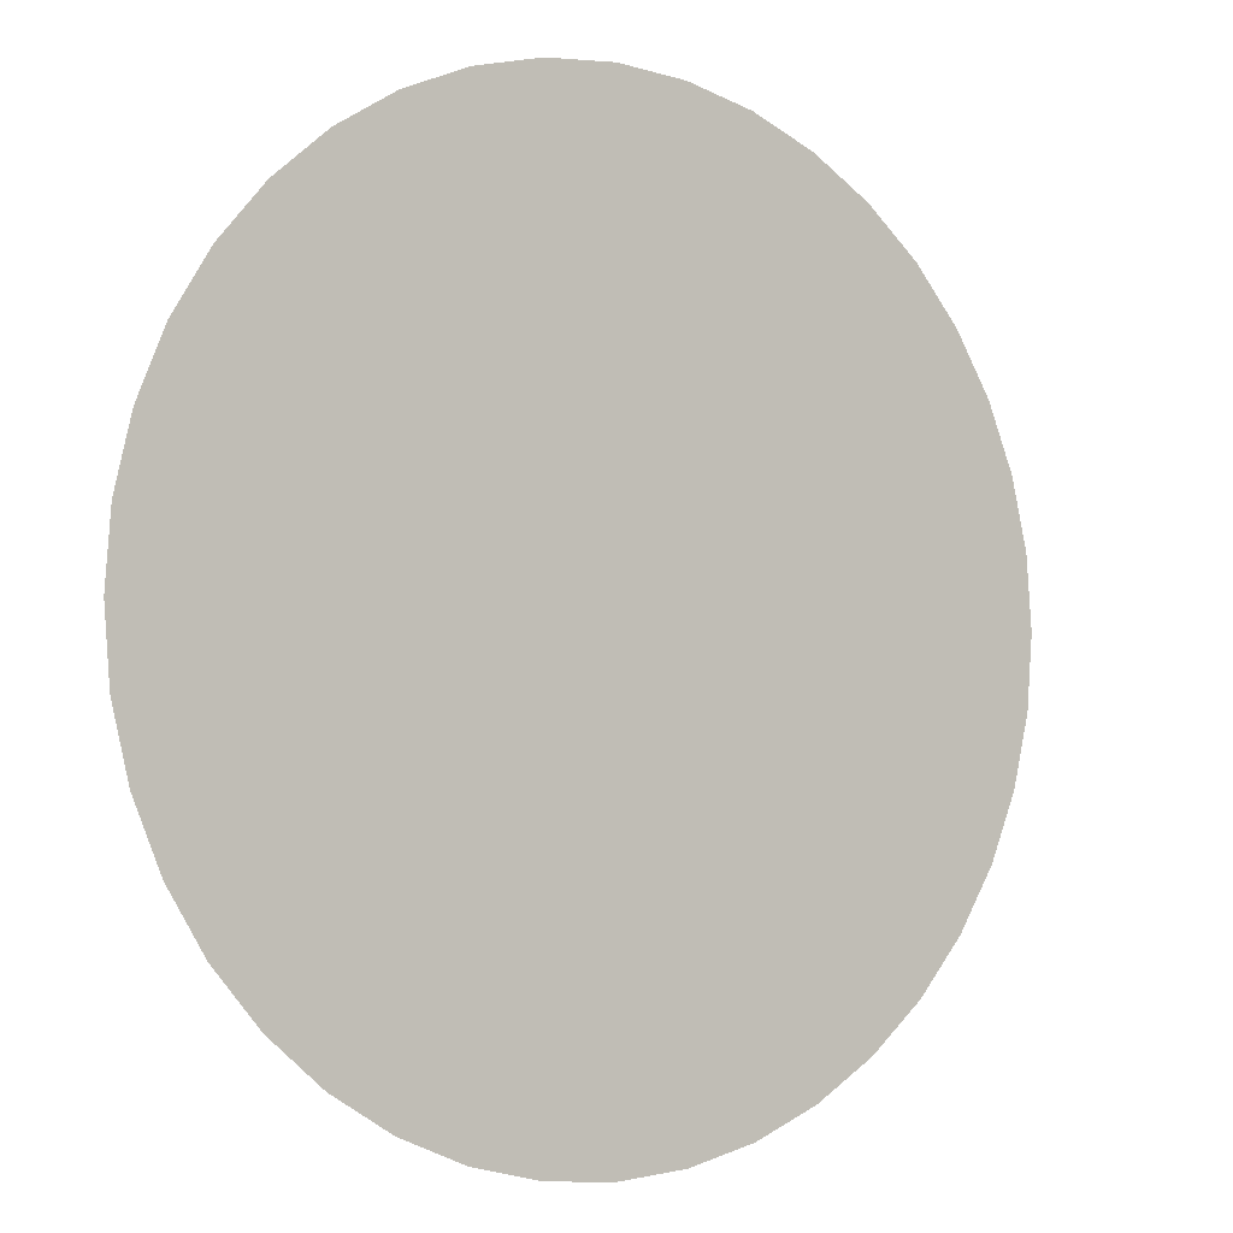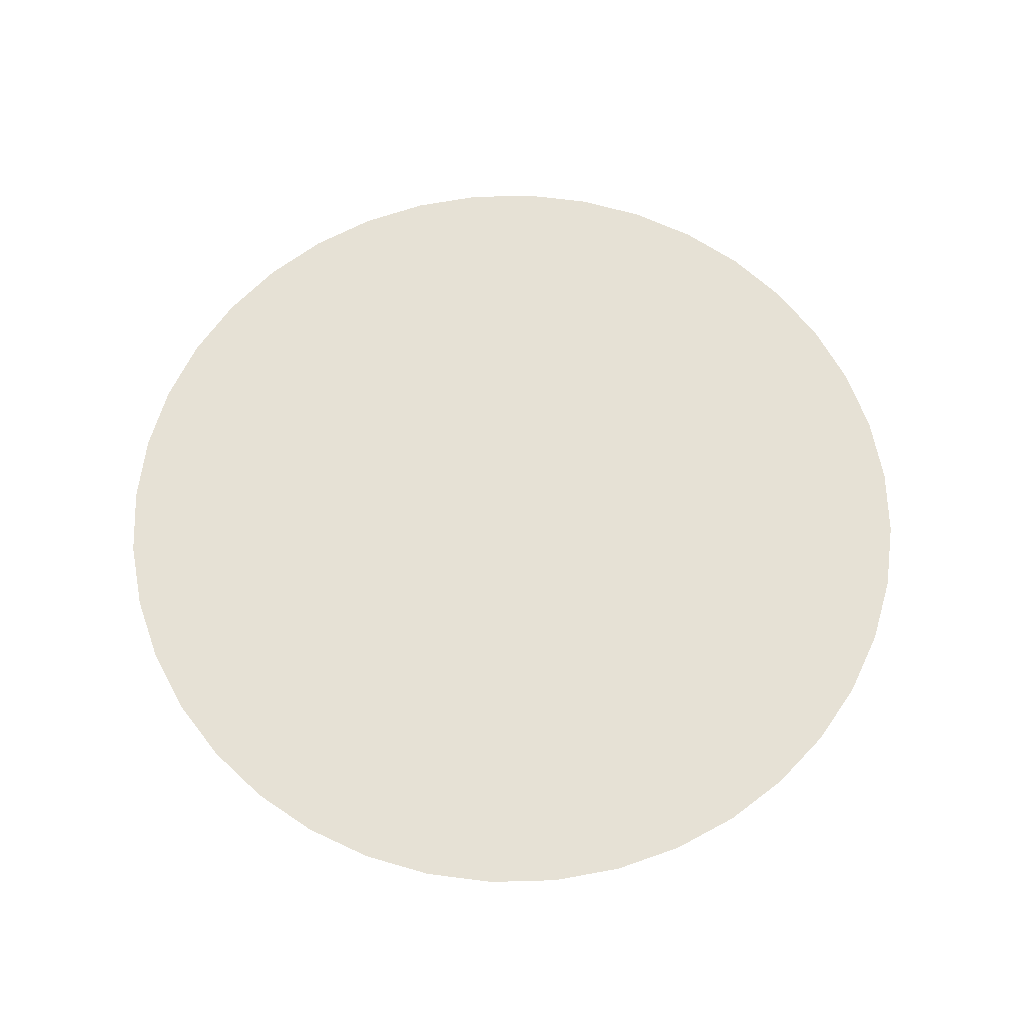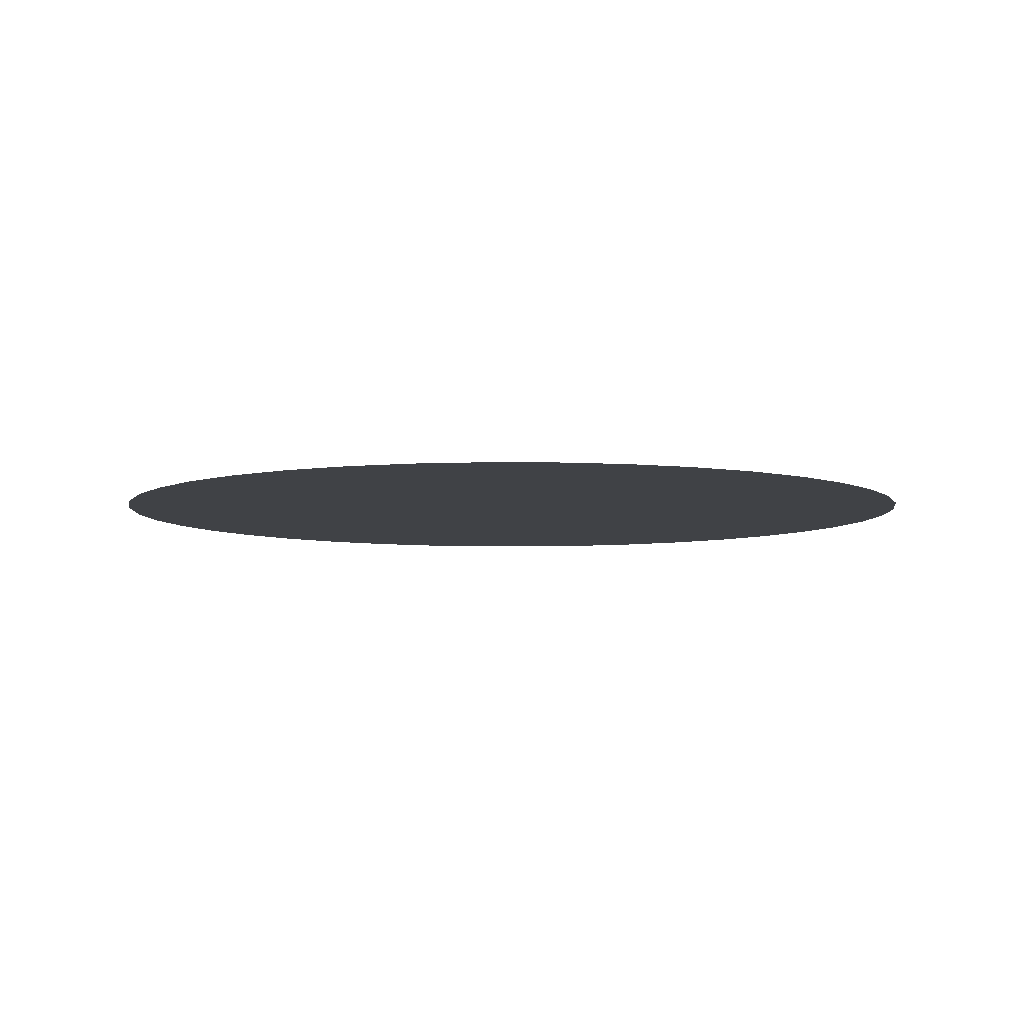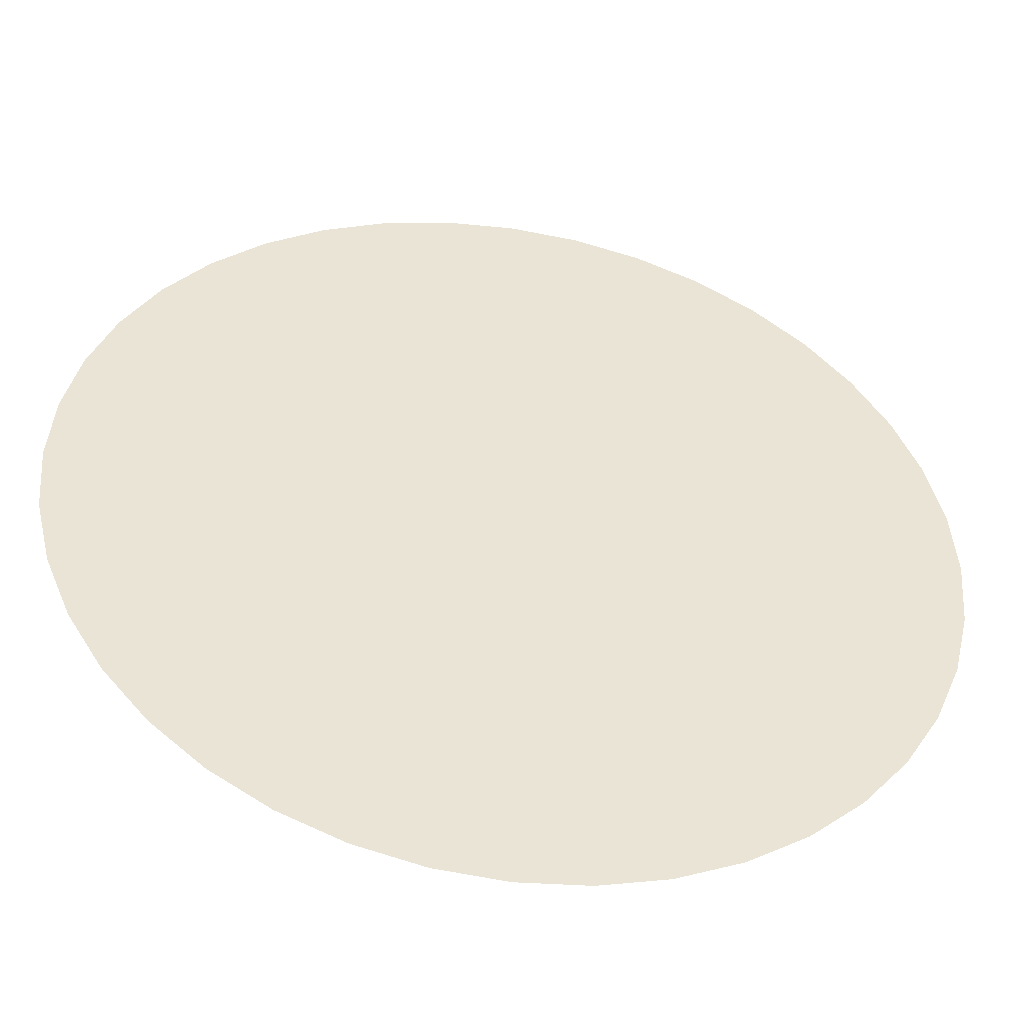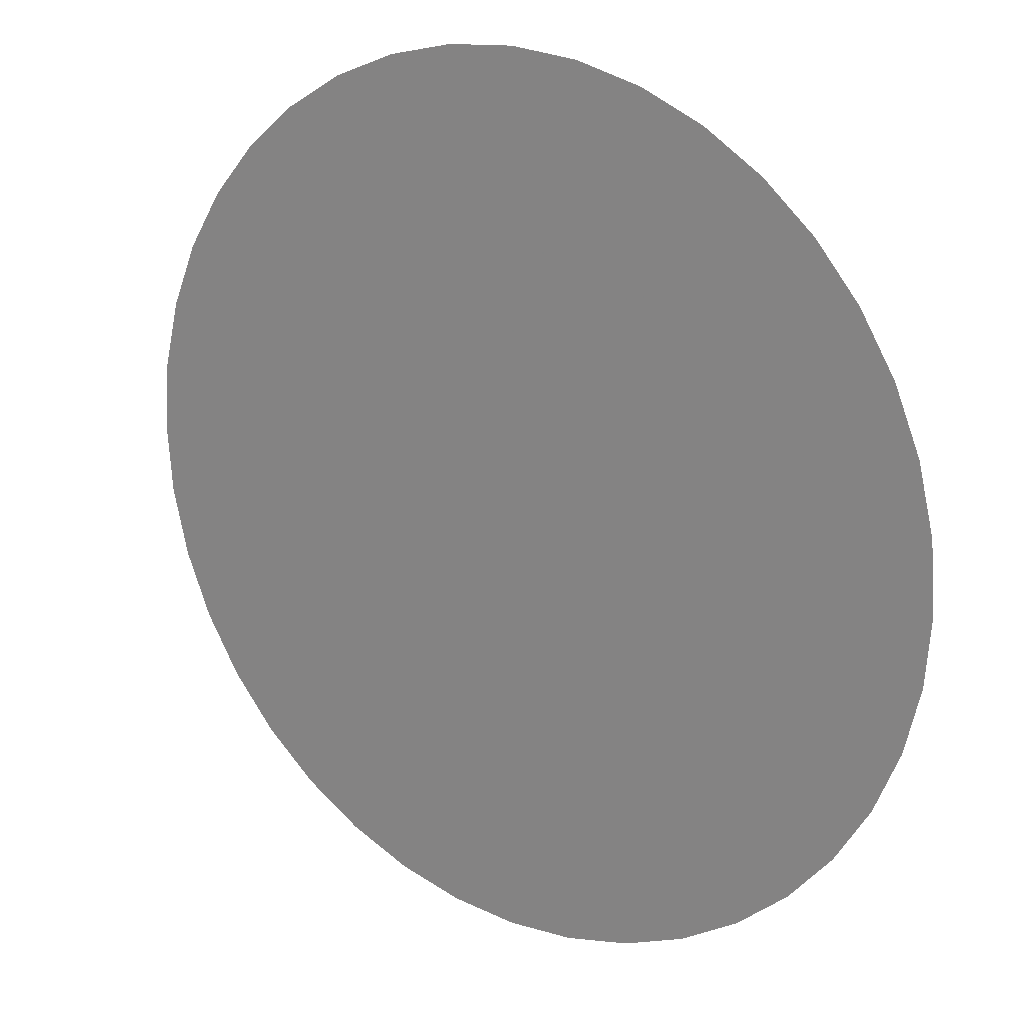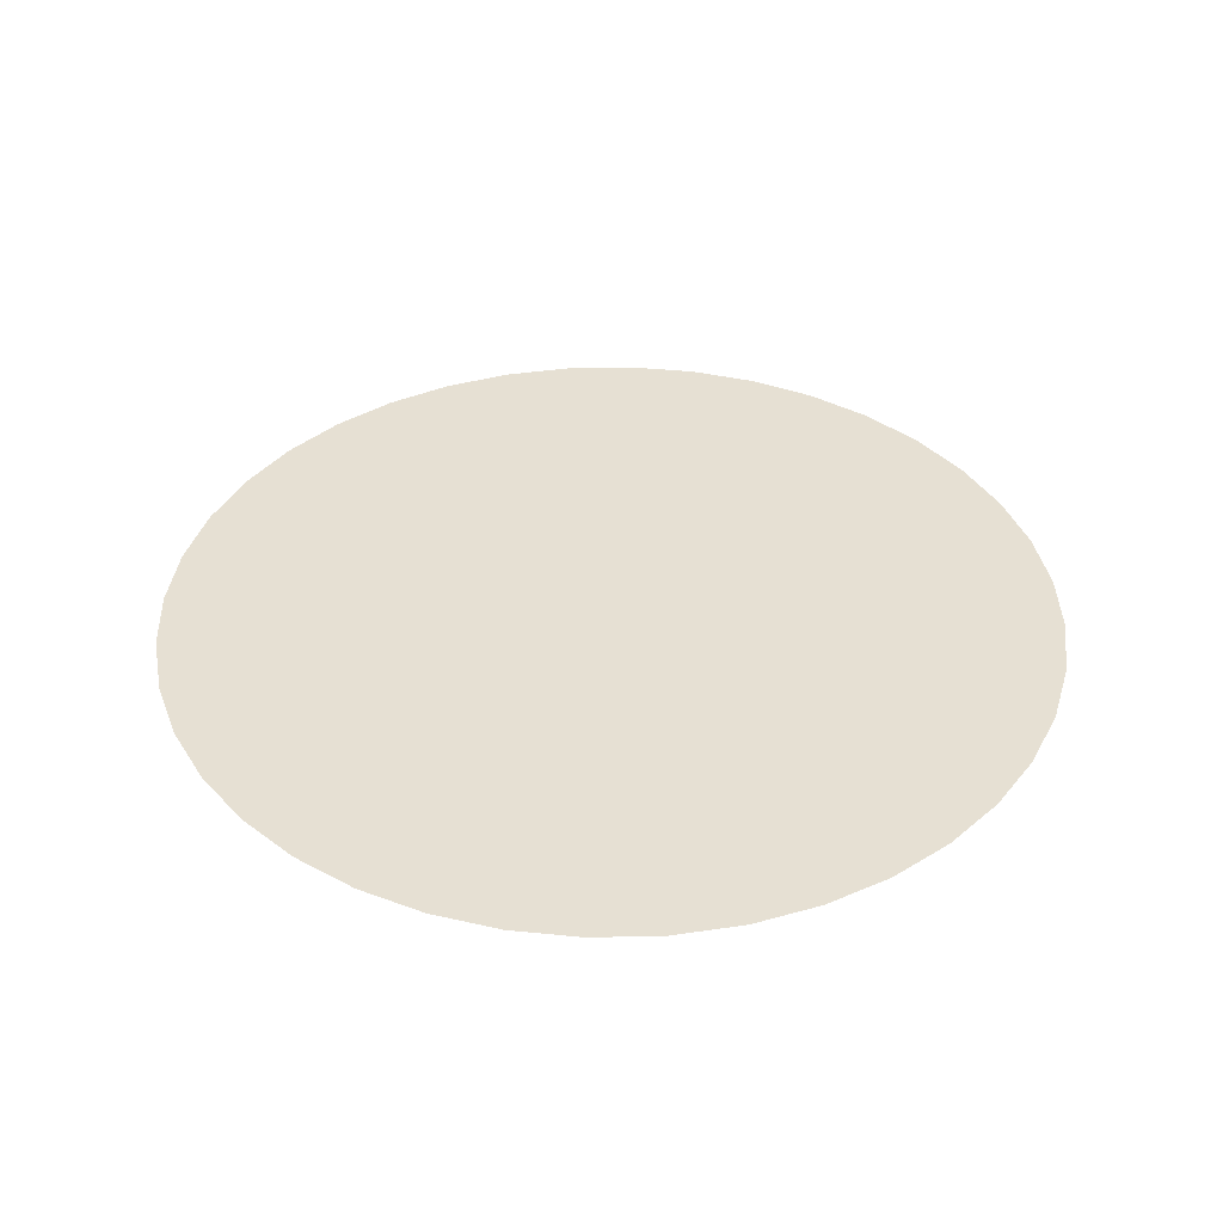
<metadata>
{"format":"obj","ext":"obj","renderer":"f3d","projection":"perspective","resolution":1024,"background":"white","views":[{"elev":-3.2,"azim":144.9,"up":"+Y"},{"elev":64.7,"azim":65.9,"up":"+Z"},{"elev":-6.2,"azim":111.4,"up":"+Z"},{"elev":-46.4,"azim":-9.9,"up":"+Y"},{"elev":20.3,"azim":-144.6,"up":"+Y"},{"elev":38.3,"azim":74.8,"up":"+Z"}]}
</metadata>
<code>
g China_Cloud_dark_2
v 0.1545 68.76 -7.24
v 0.1801 69.09 -7.24
v 0.1545 69.41 -7.24
v 0.07848 69.73 -7.24
v 0.07848 68.45 -7.24
v -0.04619 70.03 -7.24
v -0.04619 68.15 -7.24
v -0.2164 70.31 -7.24
v -0.2164 67.87 -7.24
v -0.428 70.56 -7.24
v -0.428 67.62 -7.24
v -0.6757 70.77 -7.24
v -0.6757 67.41 -7.24
v -0.9535 70.94 -7.24
v -0.9535 67.24 -7.24
v -1.254 71.06 -7.24
v -1.254 67.11 -7.24
v -1.571 71.14 -7.24
v -1.571 67.04 -7.24
v -1.896 71.17 -7.24
v -1.896 67.01 -7.24
v -2.221 71.14 -7.24
v -2.221 67.04 -7.24
v -2.538 71.06 -7.24
v -2.538 67.11 -7.24
v -2.838 70.94 -7.24
v -2.838 67.24 -7.24
v -3.116 70.77 -7.24
v -3.116 67.41 -7.24
v -3.364 70.56 -7.24
v -3.364 67.62 -7.24
v -3.576 70.31 -7.24
v -3.576 67.87 -7.24
v -3.746 68.15 -7.24
v -3.746 70.03 -7.24
v -3.87 68.45 -7.24
v -3.87 69.73 -7.24
v -3.946 68.76 -7.24
v -3.946 69.41 -7.24
v -3.972 69.09 -7.24
g China_Cloud_dark_2_0
f 3 2 1
f 1 4 3
f 1 5 4
f 5 6 4
f 5 7 6
f 7 8 6
f 7 9 8
f 9 10 8
f 9 11 10
f 11 12 10
f 11 13 12
f 13 14 12
f 13 15 14
f 15 16 14
f 15 17 16
f 17 18 16
f 17 19 18
f 19 20 18
f 19 21 20
f 21 22 20
f 21 23 22
f 23 24 22
f 23 25 24
f 25 26 24
f 25 27 26
f 27 28 26
f 27 29 28
f 29 30 28
f 29 31 30
f 31 32 30
f 31 33 32
f 33 34 32
f 34 35 32
f 34 36 35
f 36 37 35
f 36 38 37
f 38 39 37
f 38 40 39

</code>
